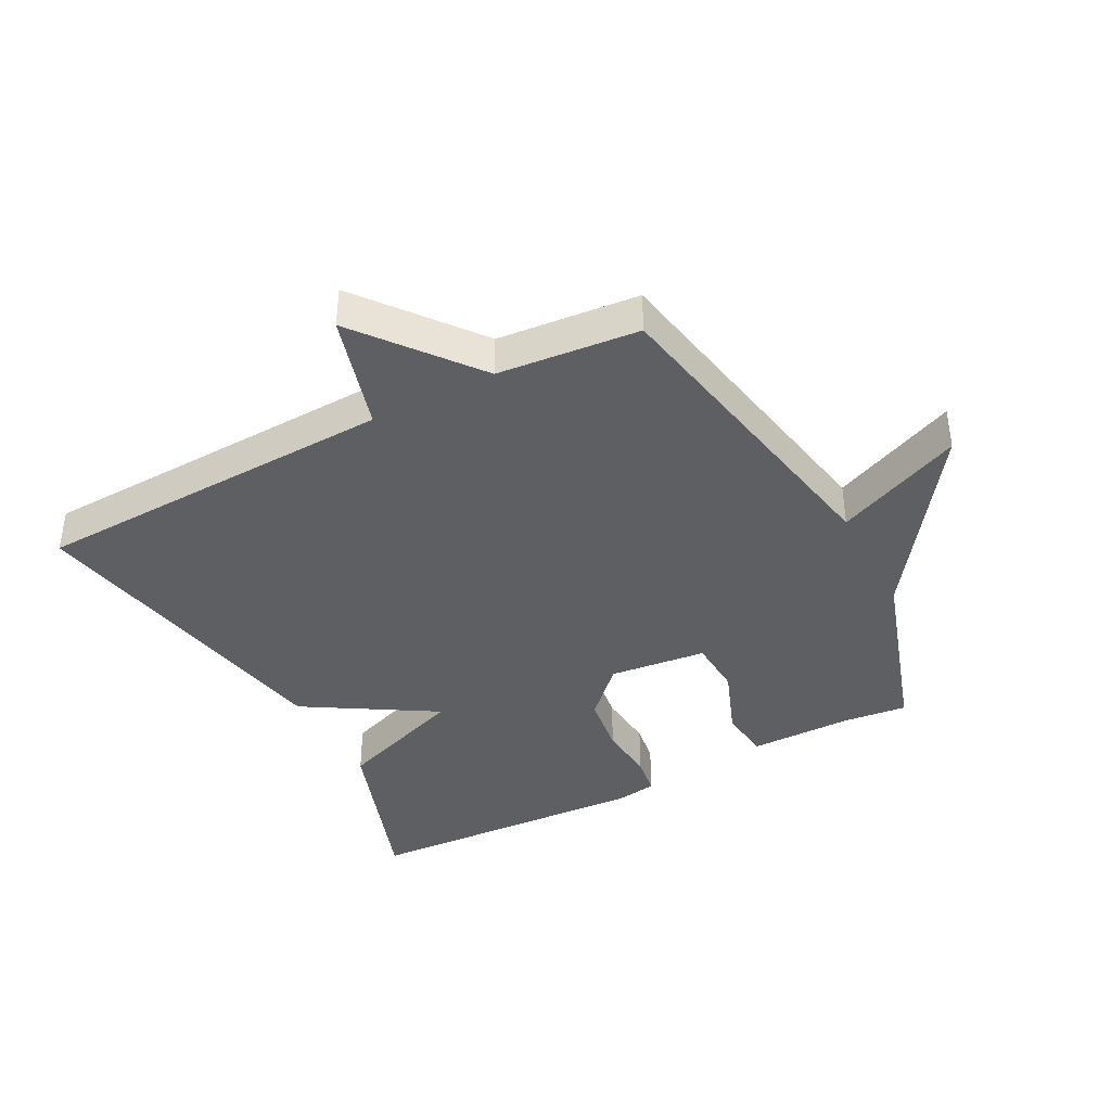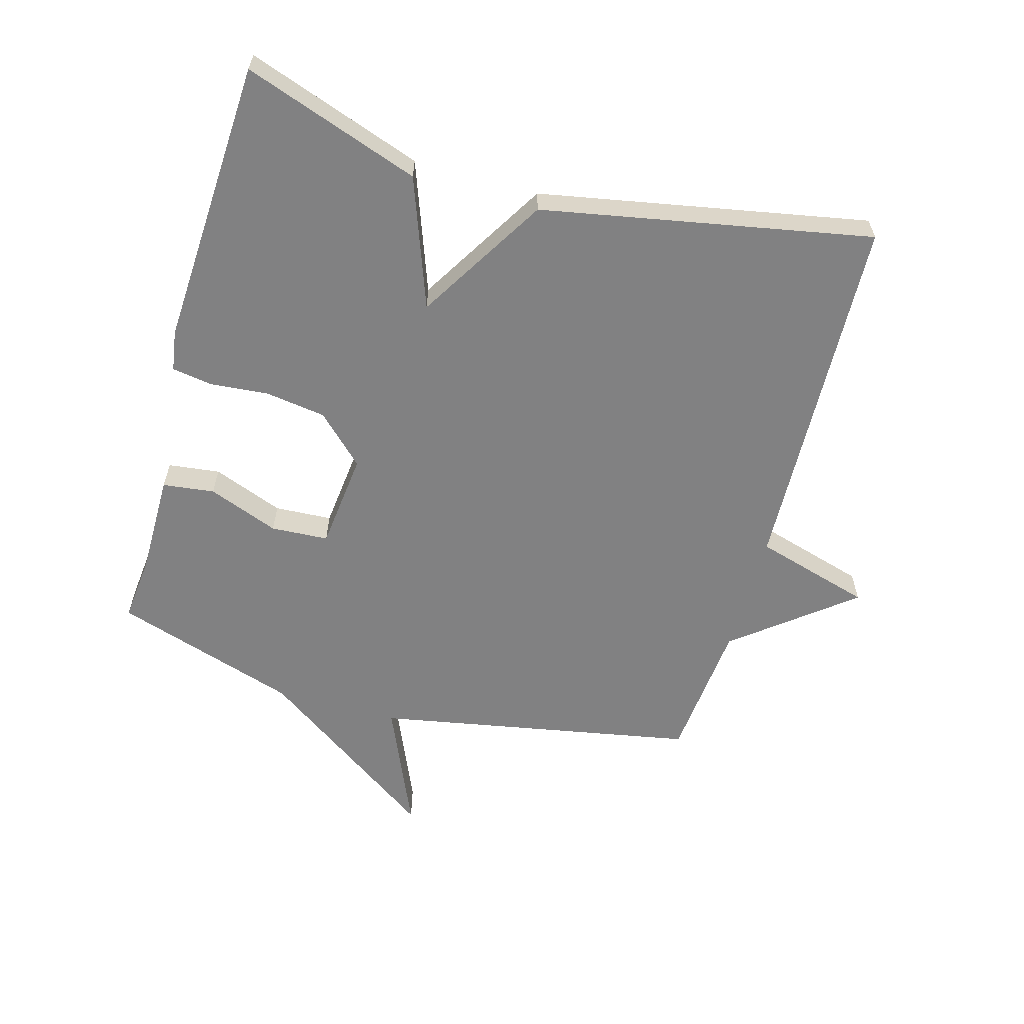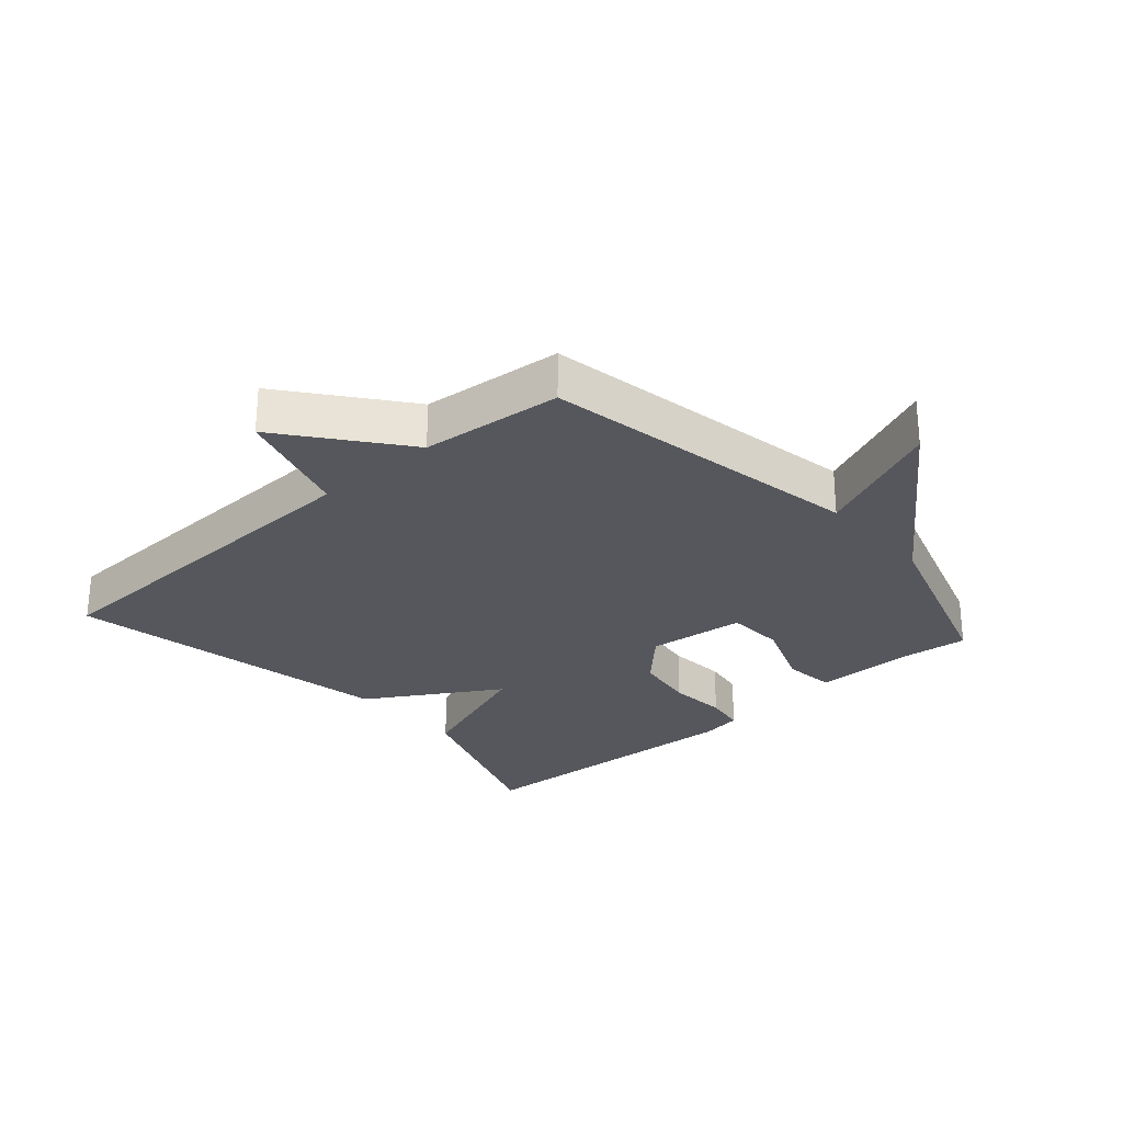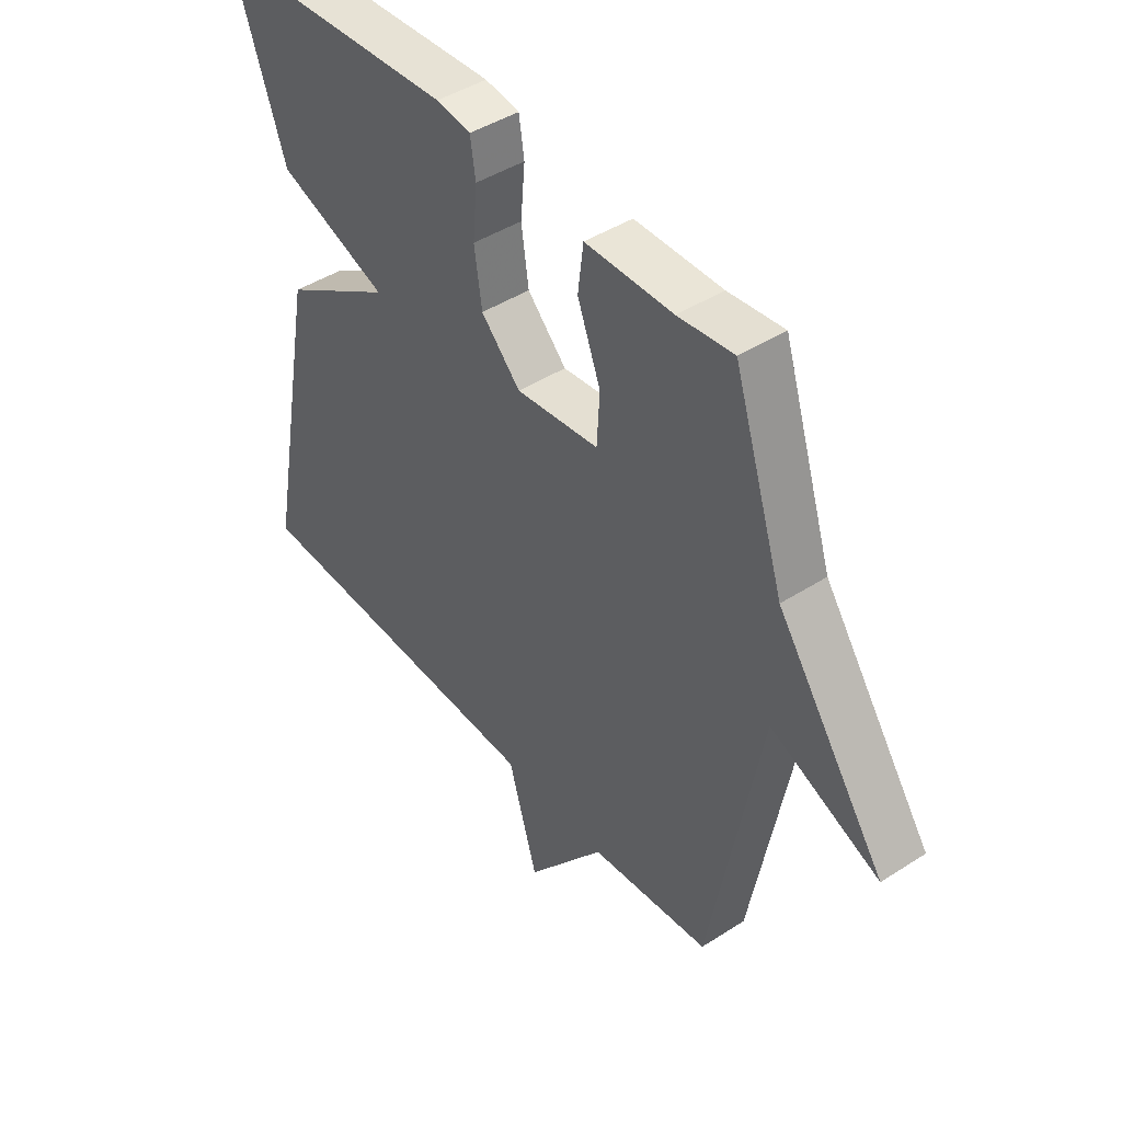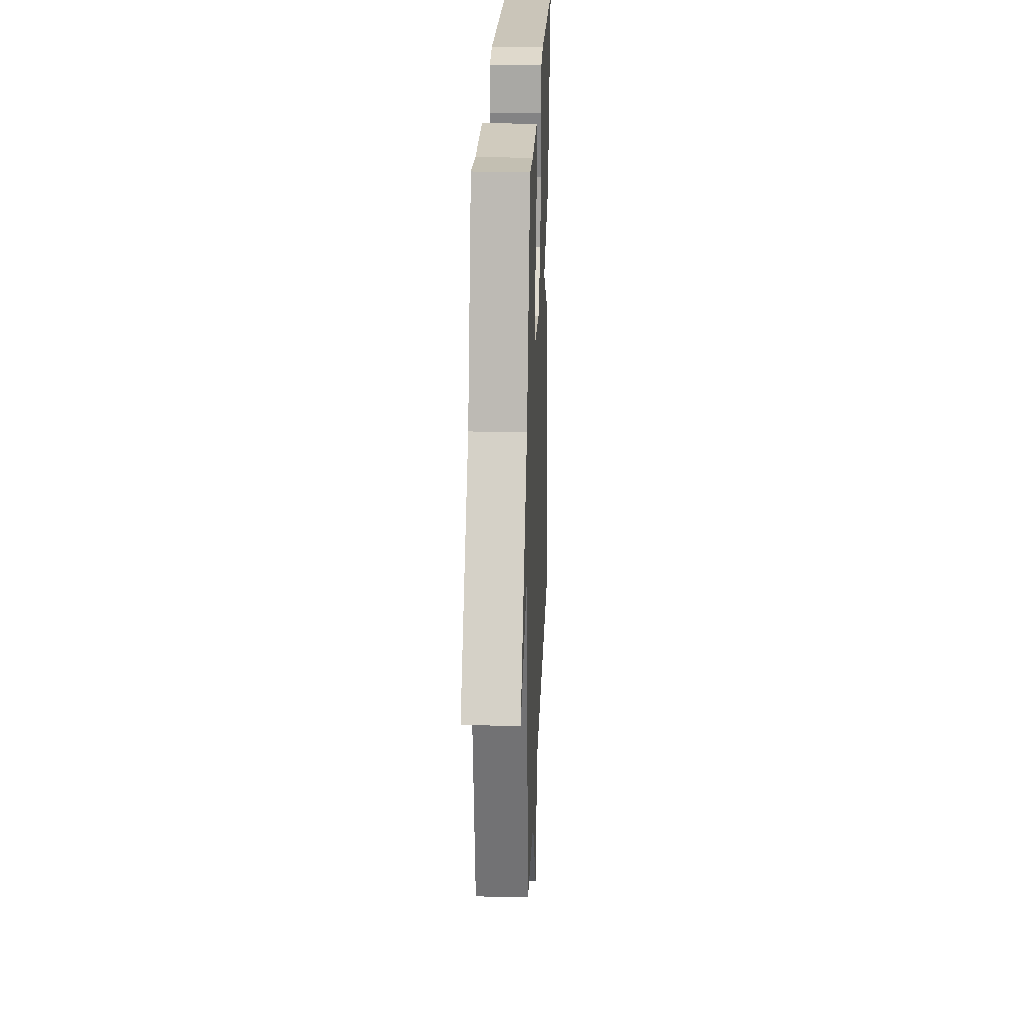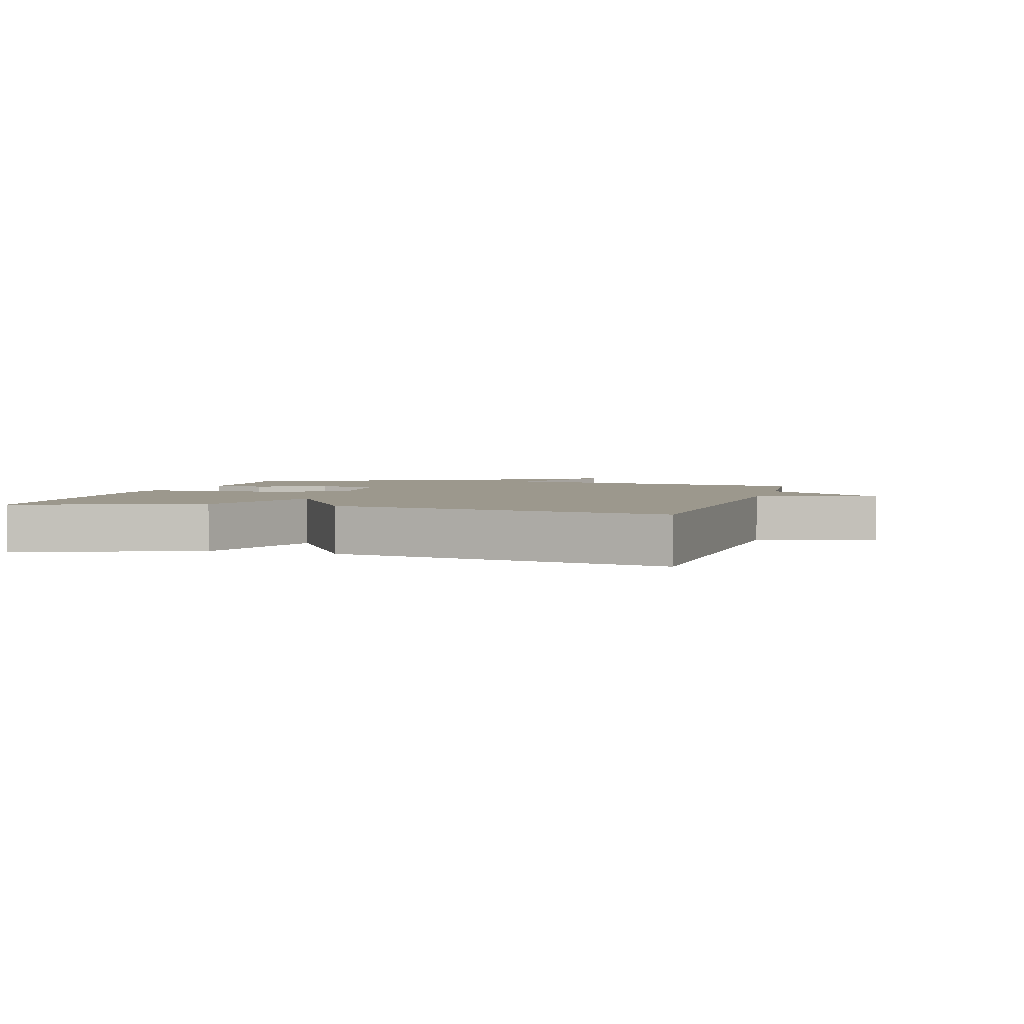
<metadata>
{"format":"obj","ext":"obj","renderer":"f3d","projection":"perspective","resolution":1024,"background":"white","views":[{"elev":-39.8,"azim":-152.2,"up":"+Y"},{"elev":-60.5,"azim":74.4,"up":"+Y"},{"elev":-27.5,"azim":-138.7,"up":"+Y"},{"elev":44.0,"azim":-127.1,"up":"+Z"},{"elev":23.6,"azim":-87.8,"up":"+Z"},{"elev":3.0,"azim":105.9,"up":"+Y"}]}
</metadata>
<code>
v 0.5 0.07 0.5
v 0.402 0.07 0.221
v 0.196 0.07 0.146
v 0.402 0.07 0.021
v 0.5 0.07 -0.5
v -0.077 0.07 -0.521
v -0.131 0.07 -0.706
v -0.277 0.07 -0.521
v -0.5 0.07 -0.5
v -0.594 0.07 0.008
v -0.795 0.07 -0.079
v -0.594 0.07 0.208
v -0.5 0.07 0.5
v -0.397 0.07 0.489
v -0.235 0.07 0.489
v -0.225 0.07 0.407
v -0.268 0.07 0.295
v -0.263 0.07 0.204
v -0.109 0.07 0.187
v -0.036 0.07 0.262
v -0.022 0.07 0.358
v -0.03 0.07 0.45
v -0.02 0.07 0.514
v 0.044 0.07 0.524
v 0.5 0 0.5
v 0.402 0 0.221
v 0.196 0 0.146
v 0.402 0 0.021
v 0.5 0 -0.5
v -0.077 0 -0.521
v -0.131 0 -0.706
v -0.277 0 -0.521
v -0.5 0 -0.5
v -0.594 0 0.008
v -0.795 0 -0.079
v -0.594 0 0.208
v -0.5 0 0.5
v -0.397 0 0.489
v -0.235 0 0.489
v -0.225 0 0.407
v -0.268 0 0.295
v -0.263 0 0.204
v -0.109 0 0.187
v -0.036 0 0.262
v -0.022 0 0.358
v -0.03 0 0.45
v -0.02 0 0.514
v 0.044 0 0.524
f 1 2 3
f 24 1 3
f 23 24 3
f 22 23 3
f 21 22 3
f 20 21 3
f 4 5 6
f 3 4 6
f 20 3 6
f 19 20 6
f 6 7 8
f 19 6 8
f 18 19 8
f 8 9 10
f 18 8 10
f 17 18 10
f 10 11 12
f 17 10 12
f 16 17 12
f 15 16 12
f 14 15 12
f 12 13 14
f 27 26 25
f 27 25 48
f 27 48 47
f 27 47 46
f 27 46 45
f 27 45 44
f 30 29 28
f 30 28 27
f 30 27 44
f 30 44 43
f 32 31 30
f 32 30 43
f 32 43 42
f 34 33 32
f 34 32 42
f 34 42 41
f 36 35 34
f 36 34 41
f 36 41 40
f 36 40 39
f 36 39 38
f 38 37 36
f 1 25 26 2
f 2 26 27 3
f 3 27 28 4
f 4 28 29 5
f 5 29 30 6
f 6 30 31 7
f 7 31 32 8
f 8 32 33 9
f 9 33 34 10
f 10 34 35 11
f 11 35 36 12
f 12 36 37 13
f 13 37 38 14
f 14 38 39 15
f 15 39 40 16
f 16 40 41 17
f 17 41 42 18
f 18 42 43 19
f 19 43 44 20
f 20 44 45 21
f 21 45 46 22
f 22 46 47 23
f 23 47 48 24
f 24 48 25 1

</code>
